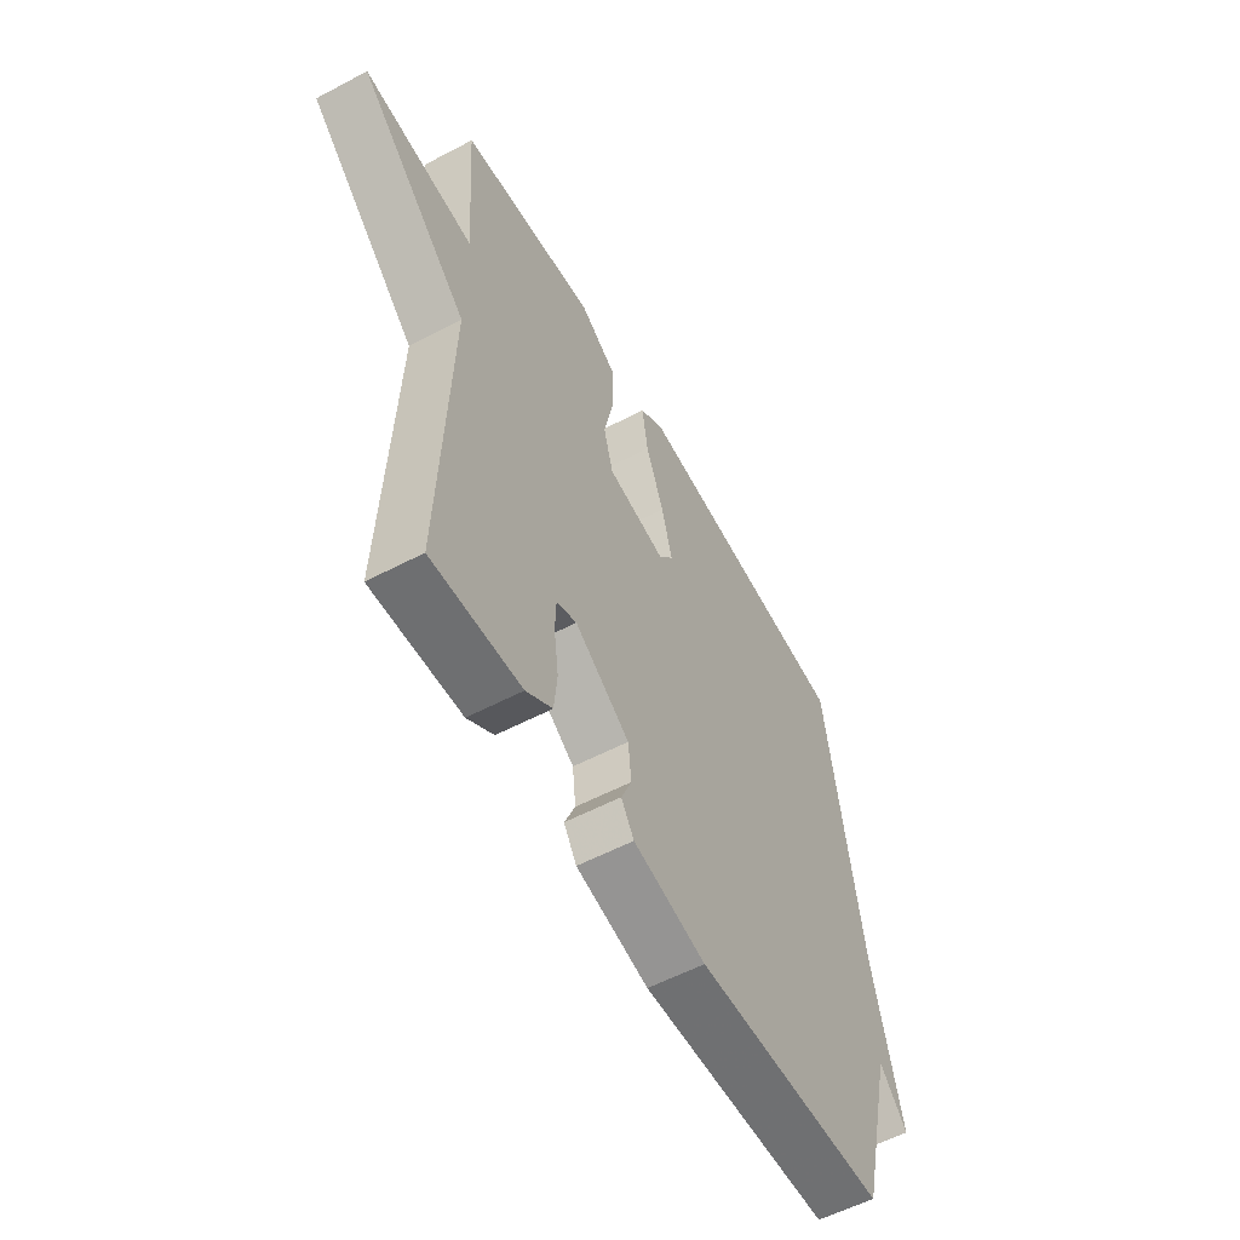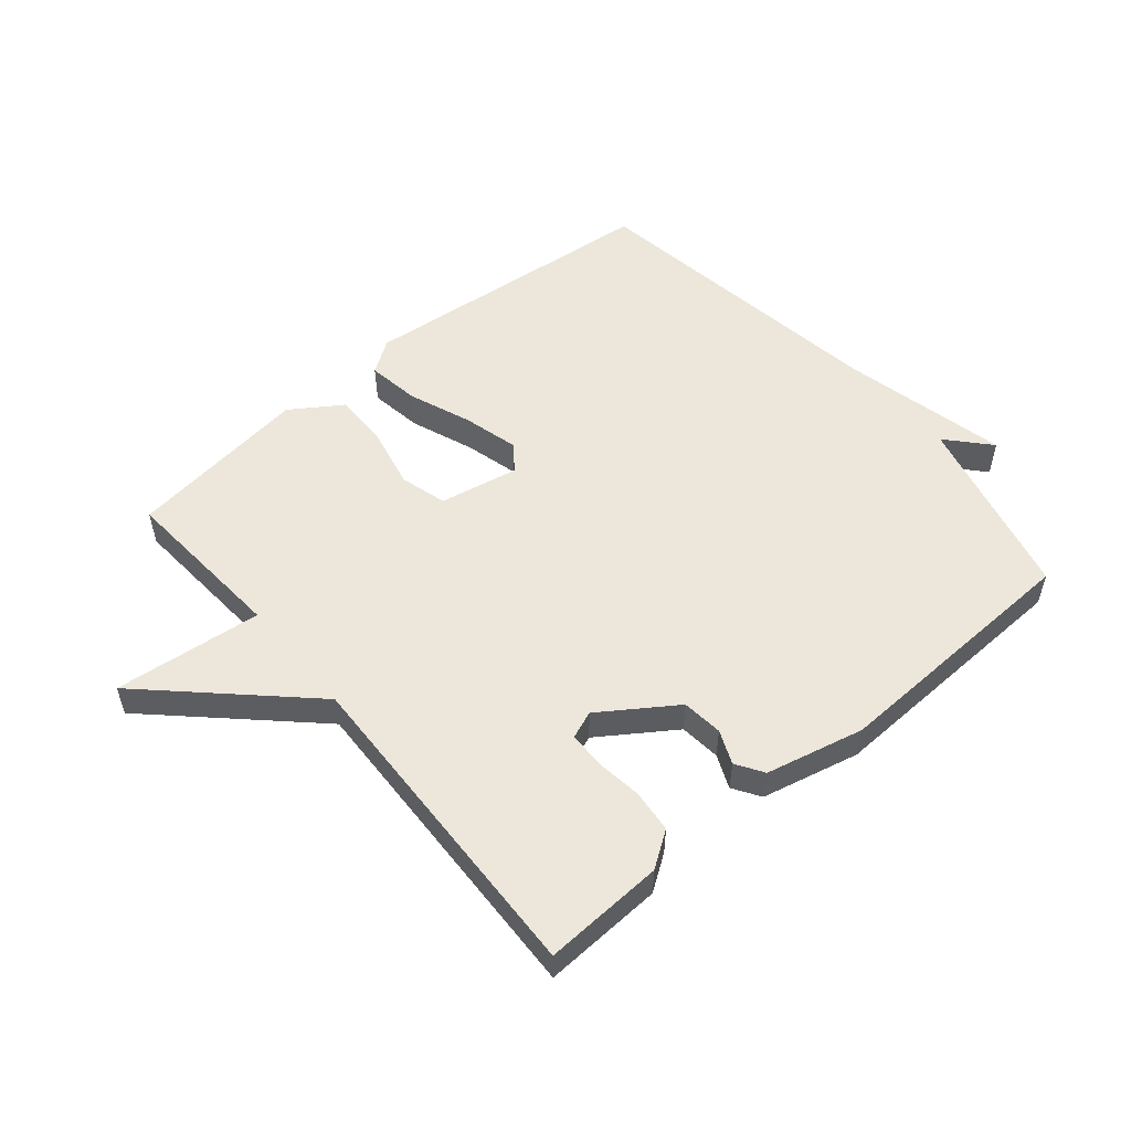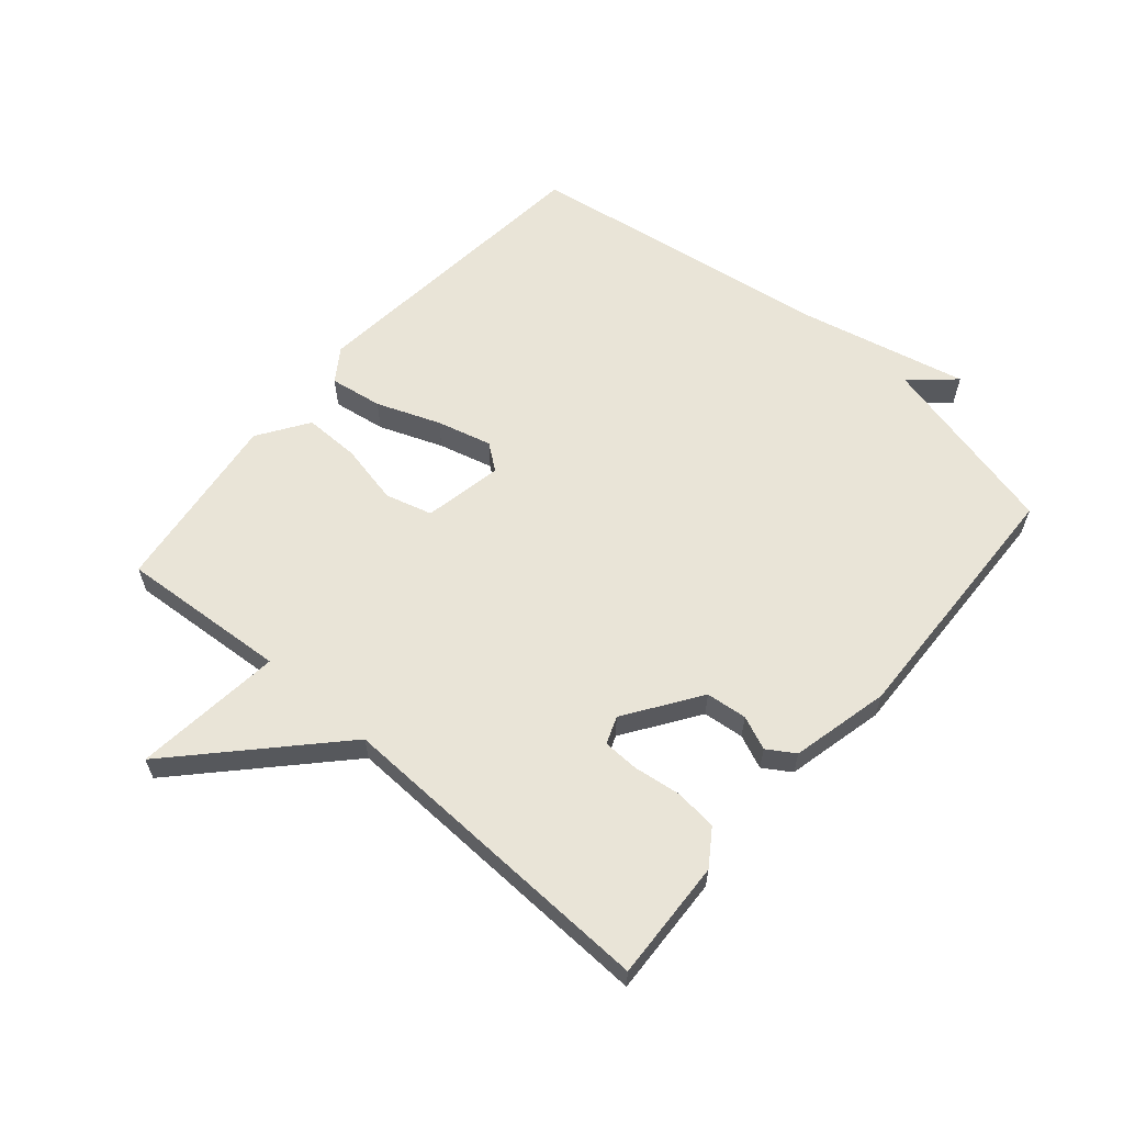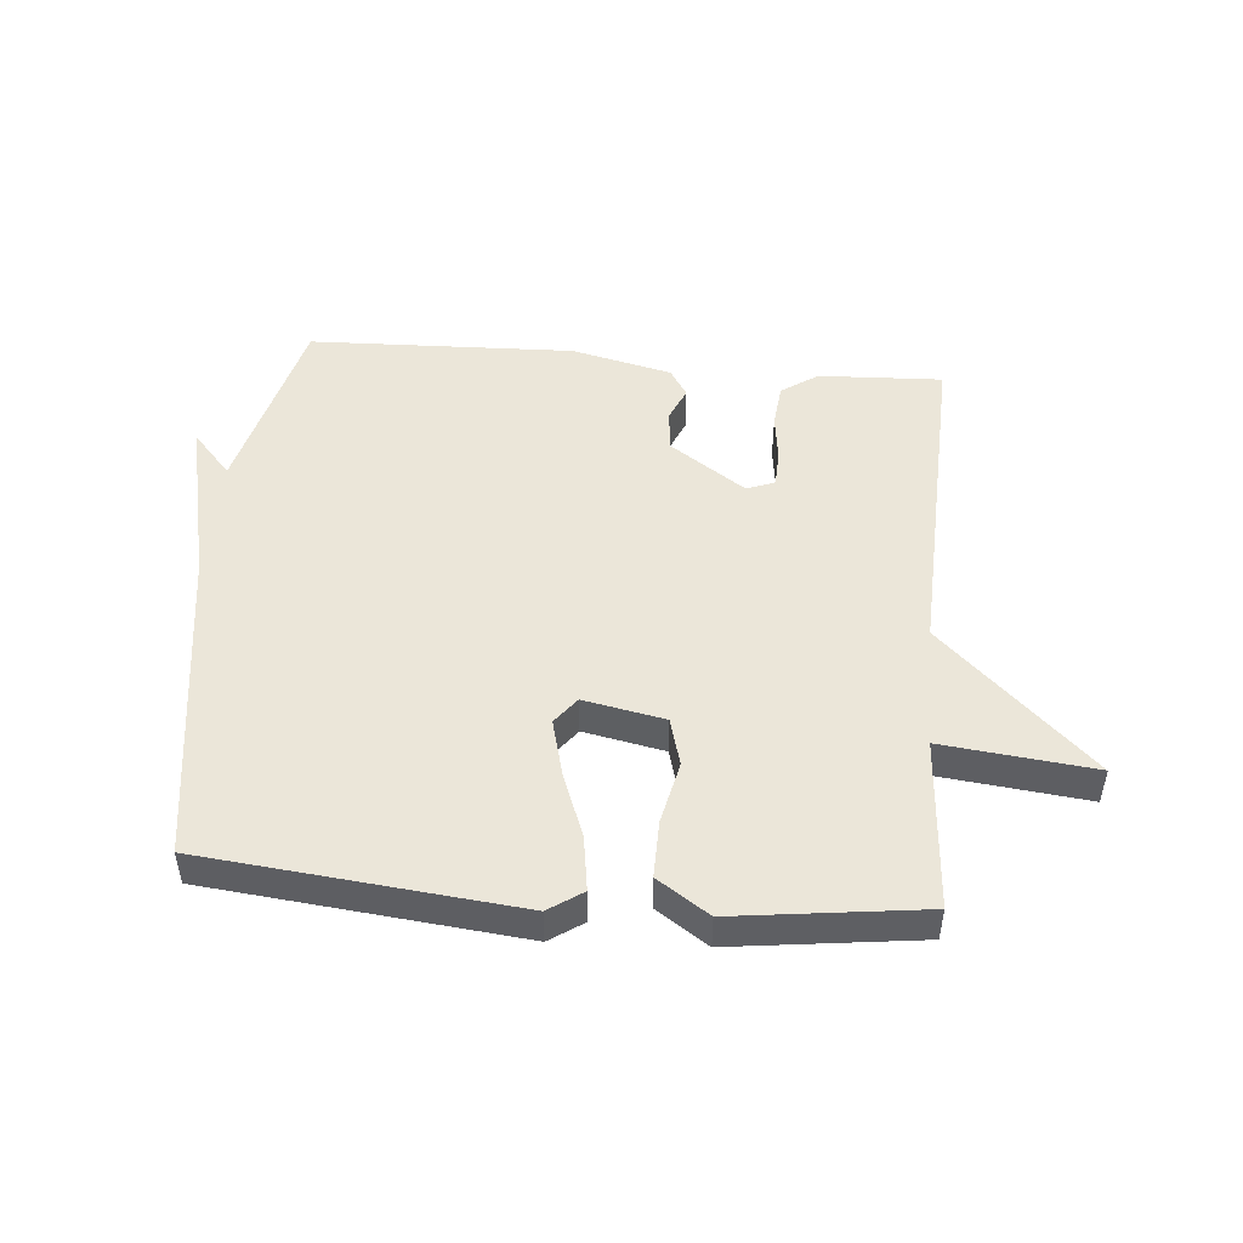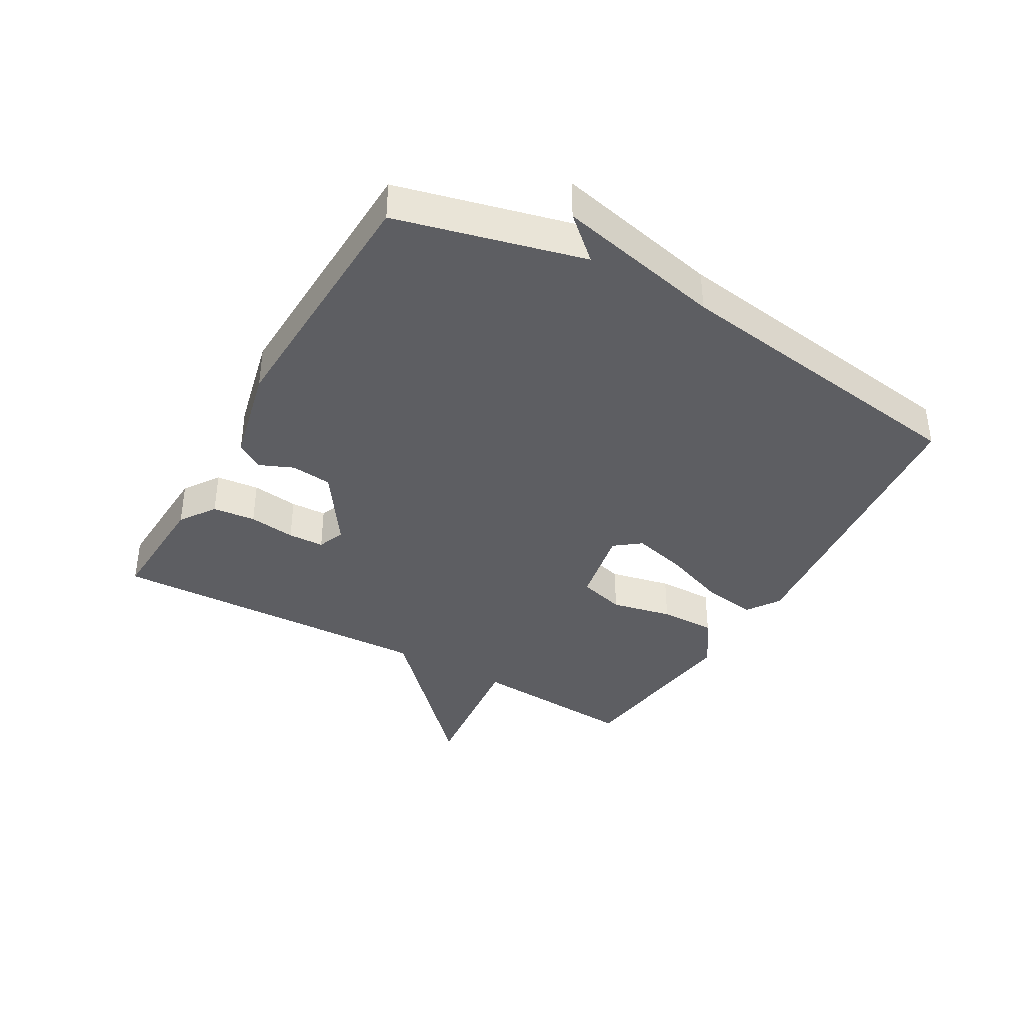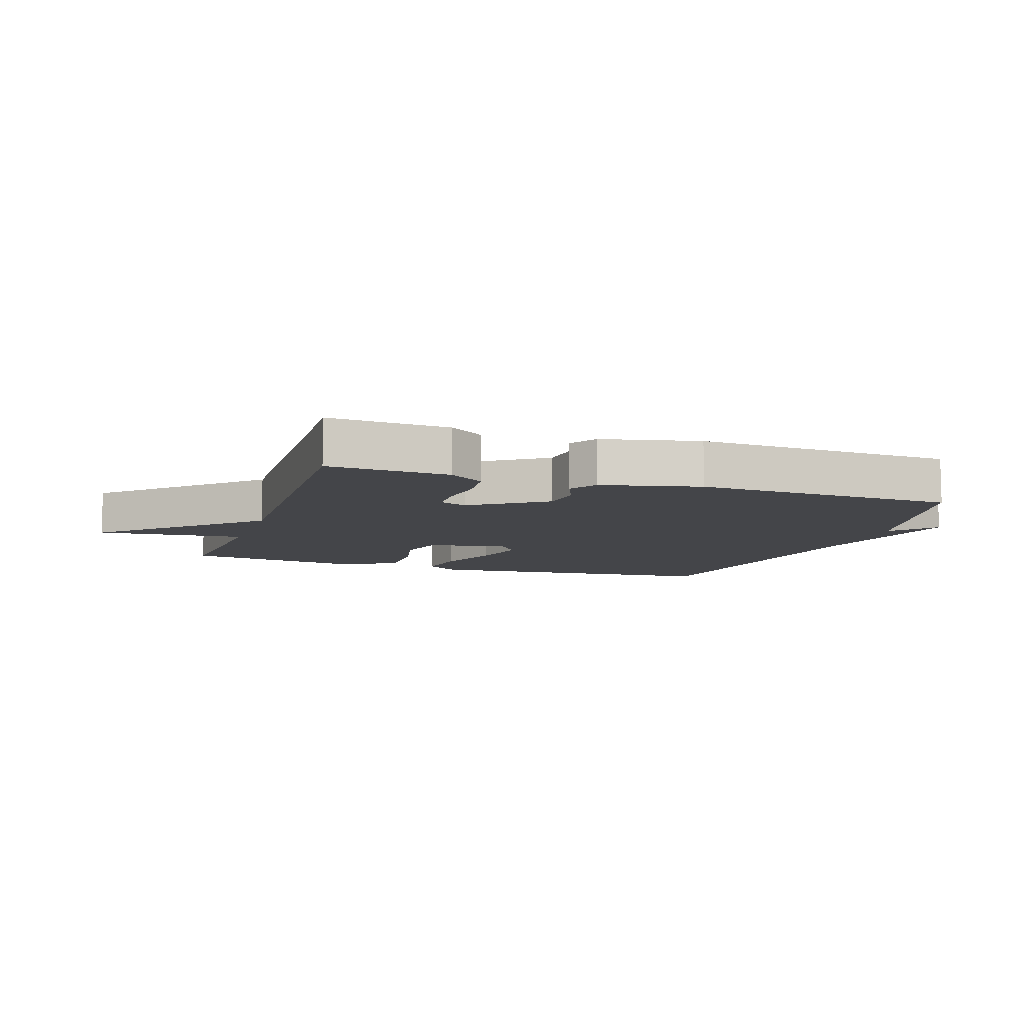
<metadata>
{"format":"obj","ext":"obj","renderer":"f3d","projection":"perspective","resolution":1024,"background":"white","views":[{"elev":-56.7,"azim":118.8,"up":"+Z"},{"elev":53.8,"azim":139.9,"up":"+Y"},{"elev":60.8,"azim":130.7,"up":"+Y"},{"elev":48.5,"azim":5.1,"up":"+Y"},{"elev":-38.3,"azim":-119.7,"up":"+Y"},{"elev":-9.0,"azim":161.3,"up":"+Y"}]}
</metadata>
<code>
v -0.5 0.07 0.5
v -0.011 0.07 0.549
v 0.042 0.07 0.513
v 0.029 0.07 0.428
v -0.01 0.07 0.326
v -0.033 0.07 0.238
v -0.001 0.07 0.196
v 0.126 0.07 0.221
v 0.147 0.07 0.296
v 0.126 0.07 0.394
v 0.125 0.07 0.484
v 0.206 0.07 0.538
v 0.5 0.07 0.5
v 0.481 0.07 0.23
v 0.719 0.07 0.256
v 0.481 0.07 0.03
v 0.5 0.07 -0.5
v 0.306 0.07 -0.491
v 0.249 0.07 -0.452
v 0.242 0.07 -0.383
v 0.252 0.07 -0.308
v 0.25 0.07 -0.25
v 0.206 0.07 -0.233
v 0.087 0.07 -0.314
v 0.08 0.07 -0.38
v 0.103 0.07 -0.434
v 0.075 0.07 -0.478
v -0.083 0.07 -0.515
v -0.5 0.07 -0.5
v -0.574 0.07 -0.201
v -0.635 0.07 -0.269
v -0.574 0.07 -0.001
v -0.5 0 0.5
v -0.011 0 0.549
v 0.042 0 0.513
v 0.029 0 0.428
v -0.01 0 0.326
v -0.033 0 0.238
v -0.001 0 0.196
v 0.126 0 0.221
v 0.147 0 0.296
v 0.126 0 0.394
v 0.125 0 0.484
v 0.206 0 0.538
v 0.5 0 0.5
v 0.481 0 0.23
v 0.719 0 0.256
v 0.481 0 0.03
v 0.5 0 -0.5
v 0.306 0 -0.491
v 0.249 0 -0.452
v 0.242 0 -0.383
v 0.252 0 -0.308
v 0.25 0 -0.25
v 0.206 0 -0.233
v 0.087 0 -0.314
v 0.08 0 -0.38
v 0.103 0 -0.434
v 0.075 0 -0.478
v -0.083 0 -0.515
v -0.5 0 -0.5
v -0.574 0 -0.201
v -0.635 0 -0.269
v -0.574 0 -0.001
f 30 31 32
f 30 32 1
f 29 30 1
f 28 29 1
f 27 28 1
f 26 27 1
f 25 26 1
f 24 25 1
f 23 24 1
f 22 23 1
f 19 20 21
f 18 19 21
f 17 18 21
f 16 17 21
f 16 21 22
f 14 15 16
f 14 16 22
f 12 13 14
f 11 12 14
f 10 11 14
f 9 10 14
f 8 9 14 22
f 7 8 22
f 6 7 22 1
f 3 4 5
f 2 3 5
f 1 2 5
f 1 5 6
f 64 63 62
f 33 64 62
f 33 62 61
f 33 61 60
f 33 60 59
f 33 59 58
f 33 58 57
f 33 57 56
f 33 56 55
f 33 55 54
f 53 52 51
f 53 51 50
f 53 50 49
f 53 49 48
f 54 53 48
f 48 47 46
f 54 48 46
f 46 45 44
f 46 44 43
f 46 43 42
f 46 42 41
f 54 46 41 40
f 54 40 39
f 33 54 39 38
f 37 36 35
f 37 35 34
f 37 34 33
f 38 37 33
f 1 33 34 2
f 2 34 35 3
f 3 35 36 4
f 4 36 37 5
f 5 37 38 6
f 6 38 39 7
f 7 39 40 8
f 8 40 41 9
f 9 41 42 10
f 10 42 43 11
f 11 43 44 12
f 12 44 45 13
f 13 45 46 14
f 14 46 47 15
f 15 47 48 16
f 16 48 49 17
f 17 49 50 18
f 18 50 51 19
f 19 51 52 20
f 20 52 53 21
f 21 53 54 22
f 22 54 55 23
f 23 55 56 24
f 24 56 57 25
f 25 57 58 26
f 26 58 59 27
f 27 59 60 28
f 28 60 61 29
f 29 61 62 30
f 30 62 63 31
f 31 63 64 32
f 32 64 33 1

</code>
